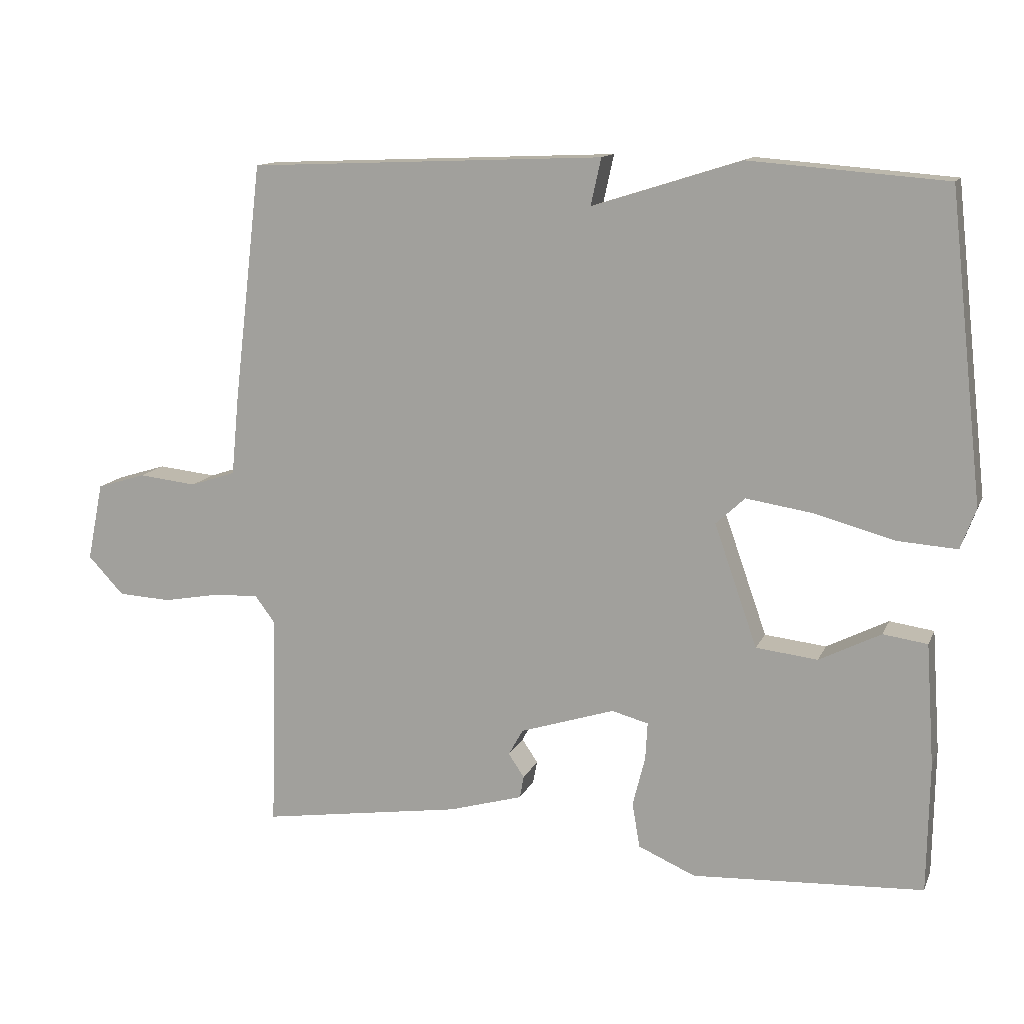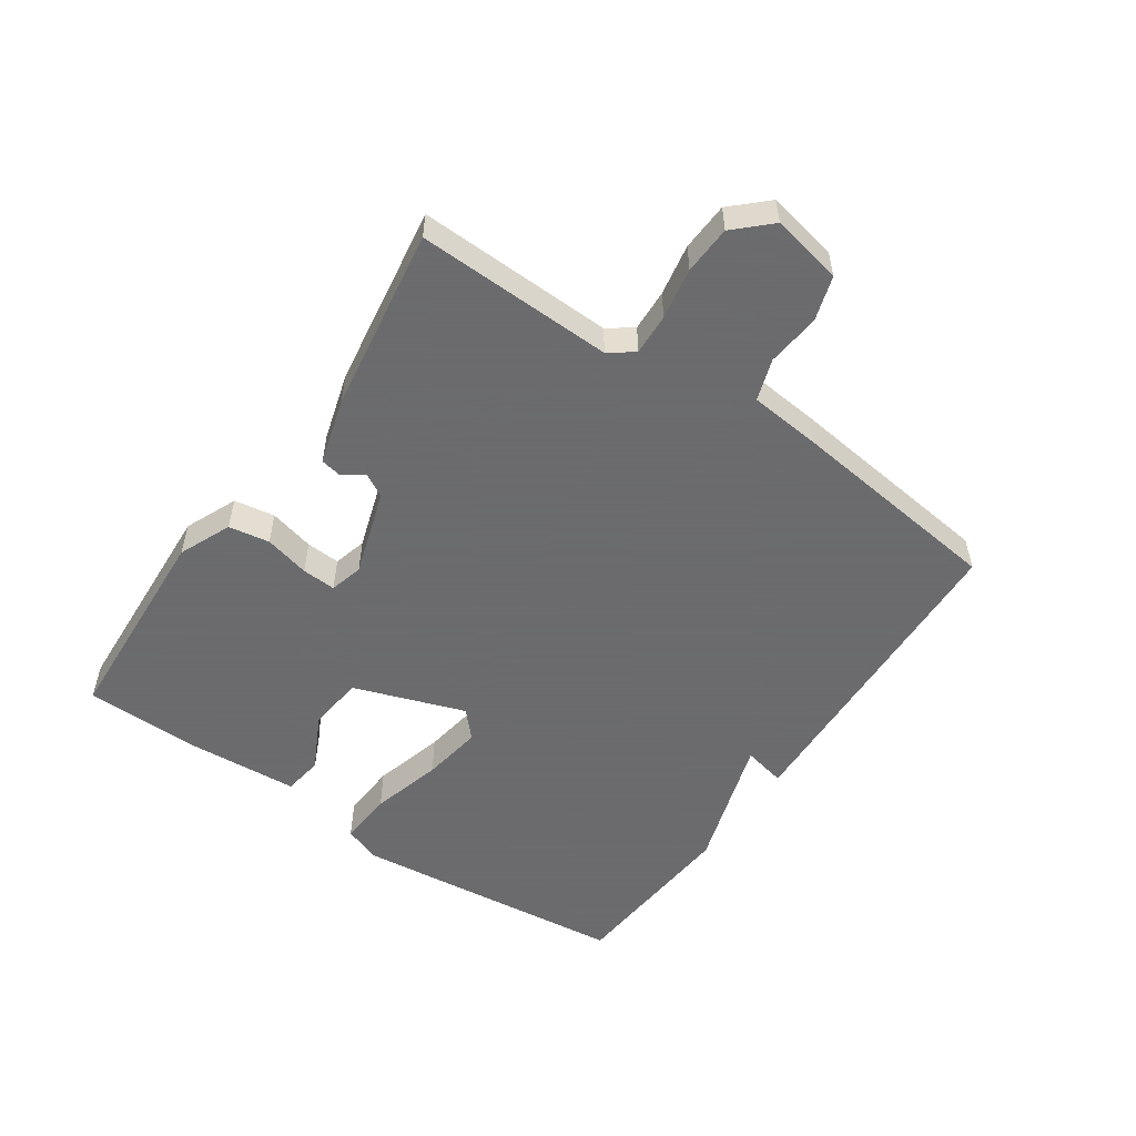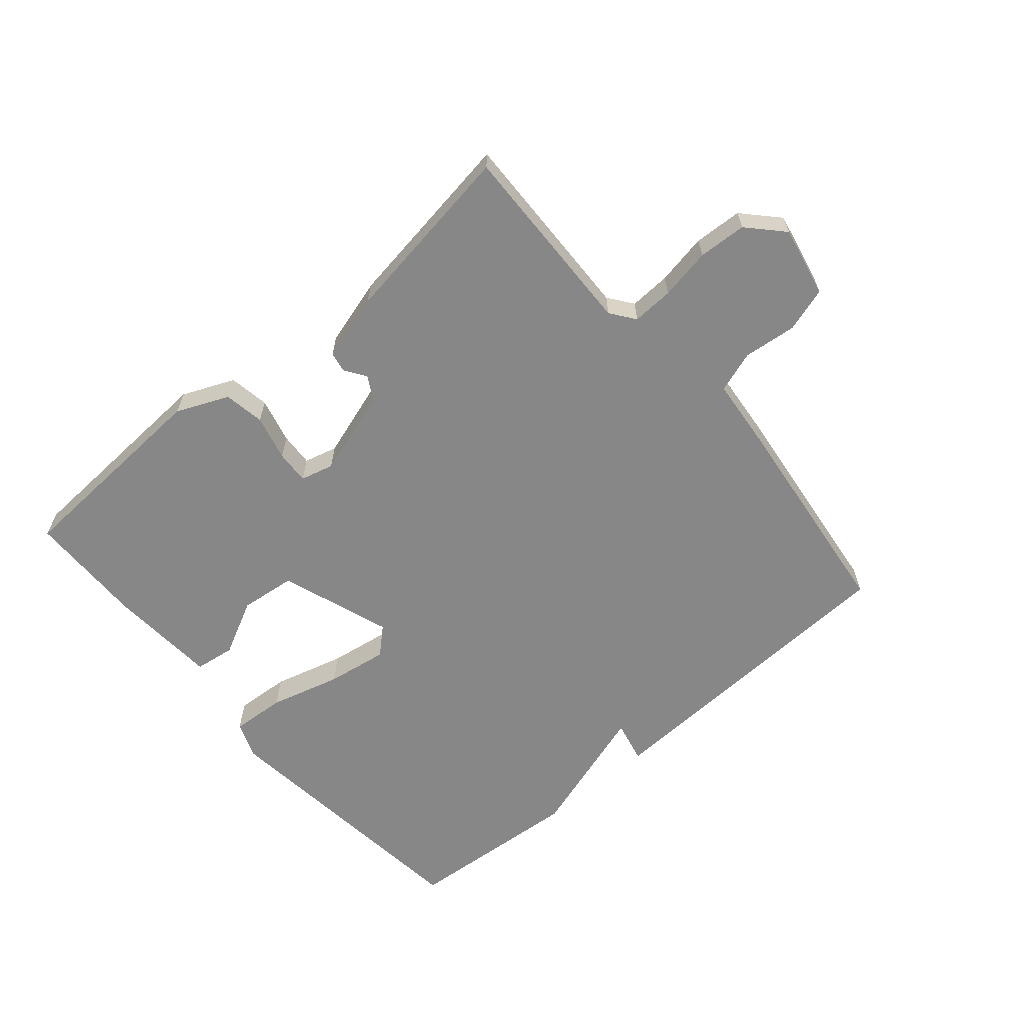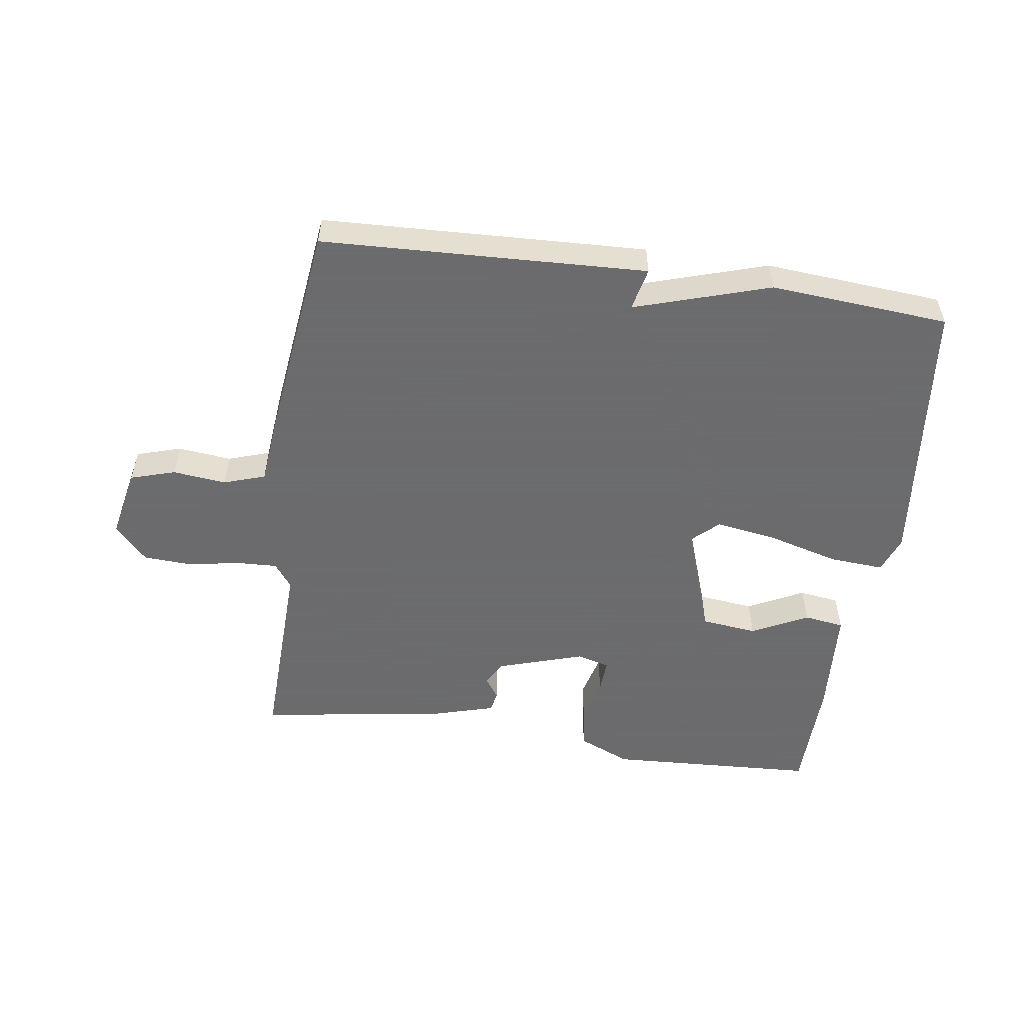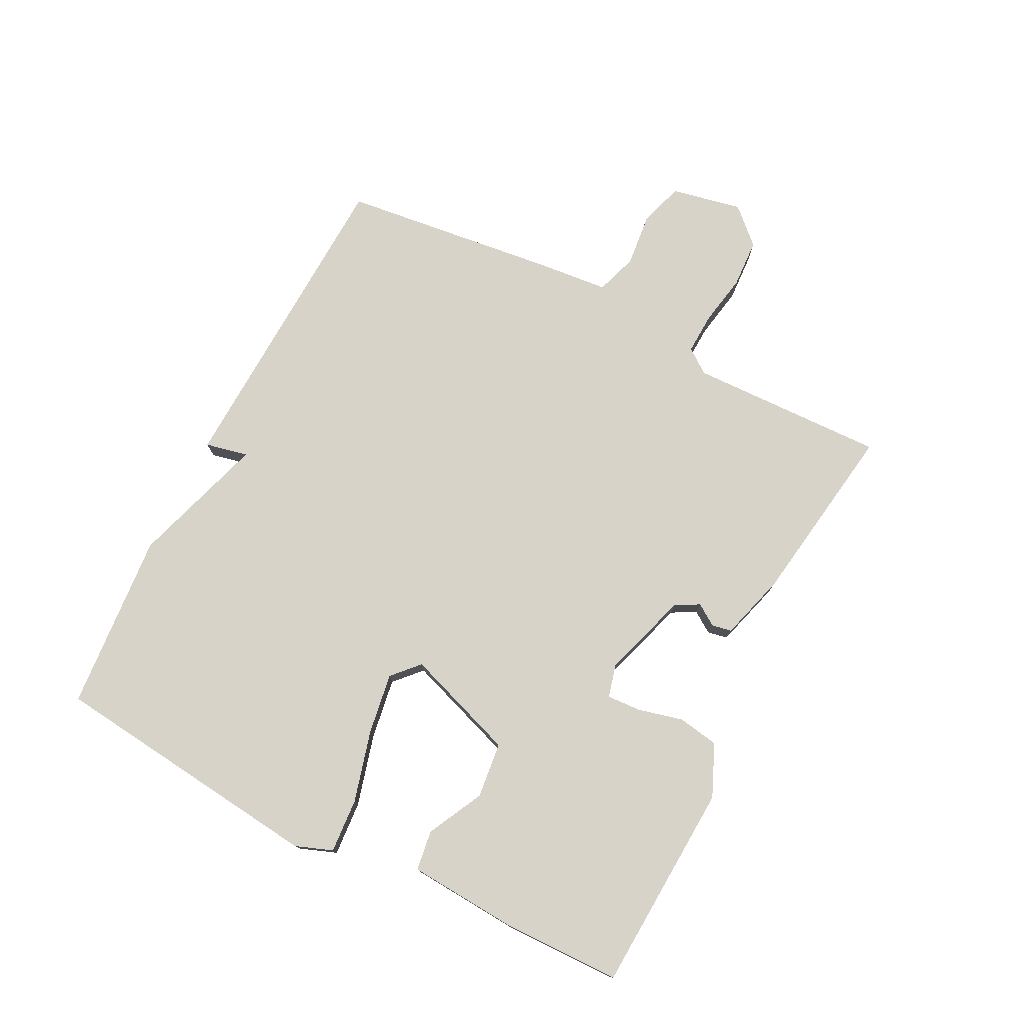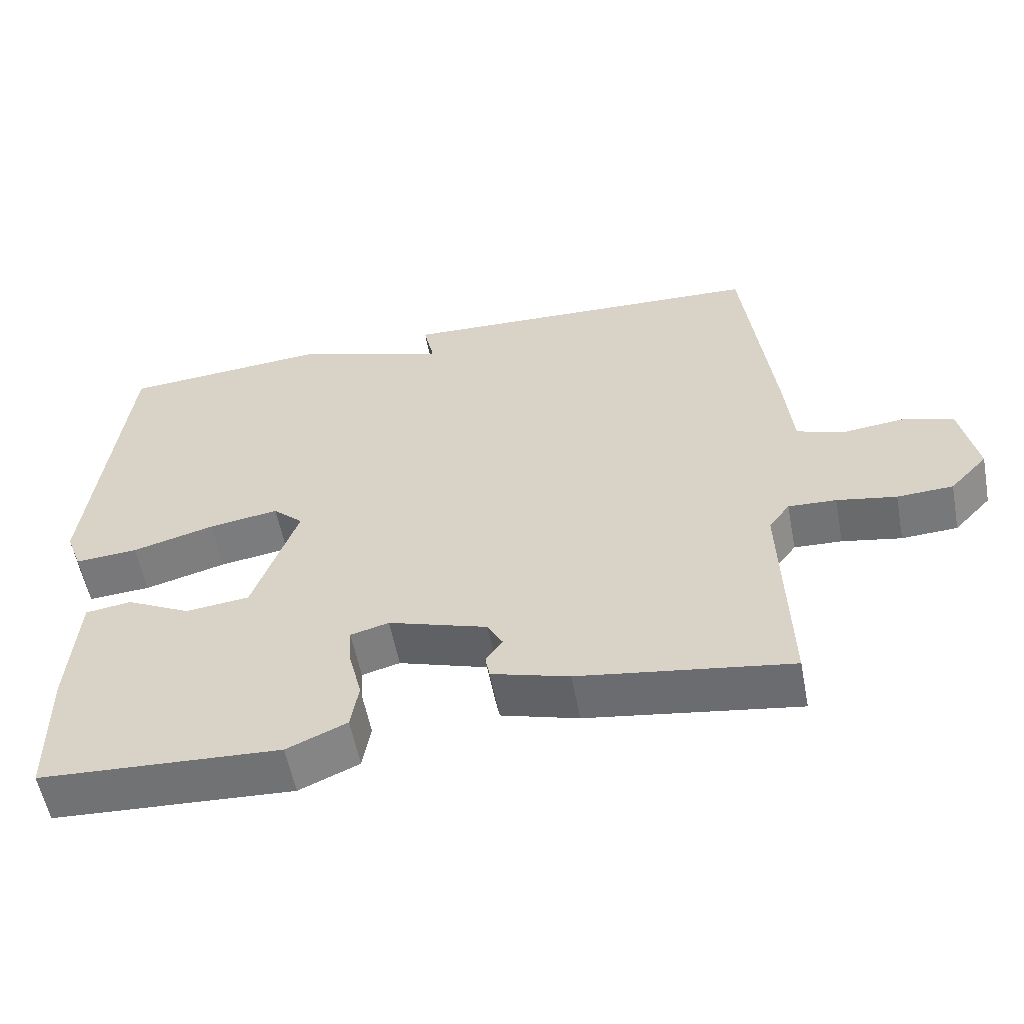
<metadata>
{"format":"obj","ext":"obj","renderer":"f3d","projection":"perspective","resolution":1024,"background":"white","views":[{"elev":12.9,"azim":17.1,"up":"+Z"},{"elev":-53.5,"azim":-124.5,"up":"+Y"},{"elev":-62.6,"azim":-139.5,"up":"+Y"},{"elev":-53.5,"azim":-8.3,"up":"+Y"},{"elev":76.7,"azim":117.0,"up":"+Y"},{"elev":-56.5,"azim":-169.2,"up":"+Z"}]}
</metadata>
<code>
v 0.5 0.07 -0.5
v 0.166 0.07 -0.518
v 0.083 0.07 -0.482
v 0.072 0.07 -0.417
v 0.09 0.07 -0.345
v 0.093 0.07 -0.291
v 0.04 0.07 -0.277
v -0.097 0.07 -0.321
v -0.118 0.07 -0.359
v -0.095 0.07 -0.393
v -0.101 0.07 -0.425
v -0.208 0.07 -0.456
v -0.5 0.07 -0.5
v -0.491 0.07 -0.187
v -0.52 0.07 -0.148
v -0.586 0.07 -0.151
v -0.668 0.07 -0.166
v -0.745 0.07 -0.162
v -0.797 0.07 -0.107
v -0.774 0.07 0.006
v -0.703 0.07 0.028
v -0.618 0.07 0.019
v -0.552 0.07 0.041
v -0.541 0.07 0.155
v -0.5 0.07 0.5
v 0.016 0.07 0.522
v 0.001 0.07 0.454
v 0.216 0.07 0.522
v 0.5 0.07 0.5
v 0.549 0.07 0.06
v 0.527 0.07 0.001
v 0.44 0.07 0.007
v 0.326 0.07 0.038
v 0.229 0.07 0.053
v 0.187 0.07 0.014
v 0.249 0.07 -0.163
v 0.338 0.07 -0.173
v 0.427 0.07 -0.128
v 0.491 0.07 -0.137
v 0.503 0.07 -0.313
v 0.5 0 -0.5
v 0.166 0 -0.518
v 0.083 0 -0.482
v 0.072 0 -0.417
v 0.09 0 -0.345
v 0.093 0 -0.291
v 0.04 0 -0.277
v -0.097 0 -0.321
v -0.118 0 -0.359
v -0.095 0 -0.393
v -0.101 0 -0.425
v -0.208 0 -0.456
v -0.5 0 -0.5
v -0.491 0 -0.187
v -0.52 0 -0.148
v -0.586 0 -0.151
v -0.668 0 -0.166
v -0.745 0 -0.162
v -0.797 0 -0.107
v -0.774 0 0.006
v -0.703 0 0.028
v -0.618 0 0.019
v -0.552 0 0.041
v -0.541 0 0.155
v -0.5 0 0.5
v 0.016 0 0.522
v 0.001 0 0.454
v 0.216 0 0.522
v 0.5 0 0.5
v 0.549 0 0.06
v 0.527 0 0.001
v 0.44 0 0.007
v 0.326 0 0.038
v 0.229 0 0.053
v 0.187 0 0.014
v 0.249 0 -0.163
v 0.338 0 -0.173
v 0.427 0 -0.128
v 0.491 0 -0.137
v 0.503 0 -0.313
f 3 4 5
f 2 3 5
f 1 2 5
f 40 1 5
f 39 40 5
f 38 39 5
f 37 38 5
f 36 37 5 6
f 35 36 6 7
f 31 32 33
f 30 31 33
f 29 30 33
f 28 29 33
f 27 28 33
f 27 33 34
f 25 26 27
f 24 25 27
f 23 24 27
f 23 27 34 35
f 20 21 22
f 19 20 22
f 18 19 22
f 17 18 22
f 16 17 22
f 22 23 35
f 16 22 35
f 15 16 35
f 12 13 14
f 11 12 14
f 10 11 14
f 9 10 14
f 8 9 14 15
f 7 8 15 35
f 45 44 43
f 45 43 42
f 45 42 41
f 45 41 80
f 45 80 79
f 45 79 78
f 45 78 77
f 46 45 77 76
f 47 46 76 75
f 73 72 71
f 73 71 70
f 73 70 69
f 73 69 68
f 73 68 67
f 74 73 67
f 67 66 65
f 67 65 64
f 67 64 63
f 75 74 67 63
f 62 61 60
f 62 60 59
f 62 59 58
f 62 58 57
f 62 57 56
f 75 63 62
f 75 62 56
f 75 56 55
f 54 53 52
f 54 52 51
f 54 51 50
f 54 50 49
f 55 54 49 48
f 75 55 48 47
f 1 41 42 2
f 2 42 43 3
f 3 43 44 4
f 4 44 45 5
f 5 45 46 6
f 6 46 47 7
f 7 47 48 8
f 8 48 49 9
f 9 49 50 10
f 10 50 51 11
f 11 51 52 12
f 12 52 53 13
f 13 53 54 14
f 14 54 55 15
f 15 55 56 16
f 16 56 57 17
f 17 57 58 18
f 18 58 59 19
f 19 59 60 20
f 20 60 61 21
f 21 61 62 22
f 22 62 63 23
f 23 63 64 24
f 24 64 65 25
f 25 65 66 26
f 26 66 67 27
f 27 67 68 28
f 28 68 69 29
f 29 69 70 30
f 30 70 71 31
f 31 71 72 32
f 32 72 73 33
f 33 73 74 34
f 34 74 75 35
f 35 75 76 36
f 36 76 77 37
f 37 77 78 38
f 38 78 79 39
f 39 79 80 40
f 40 80 41 1

</code>
